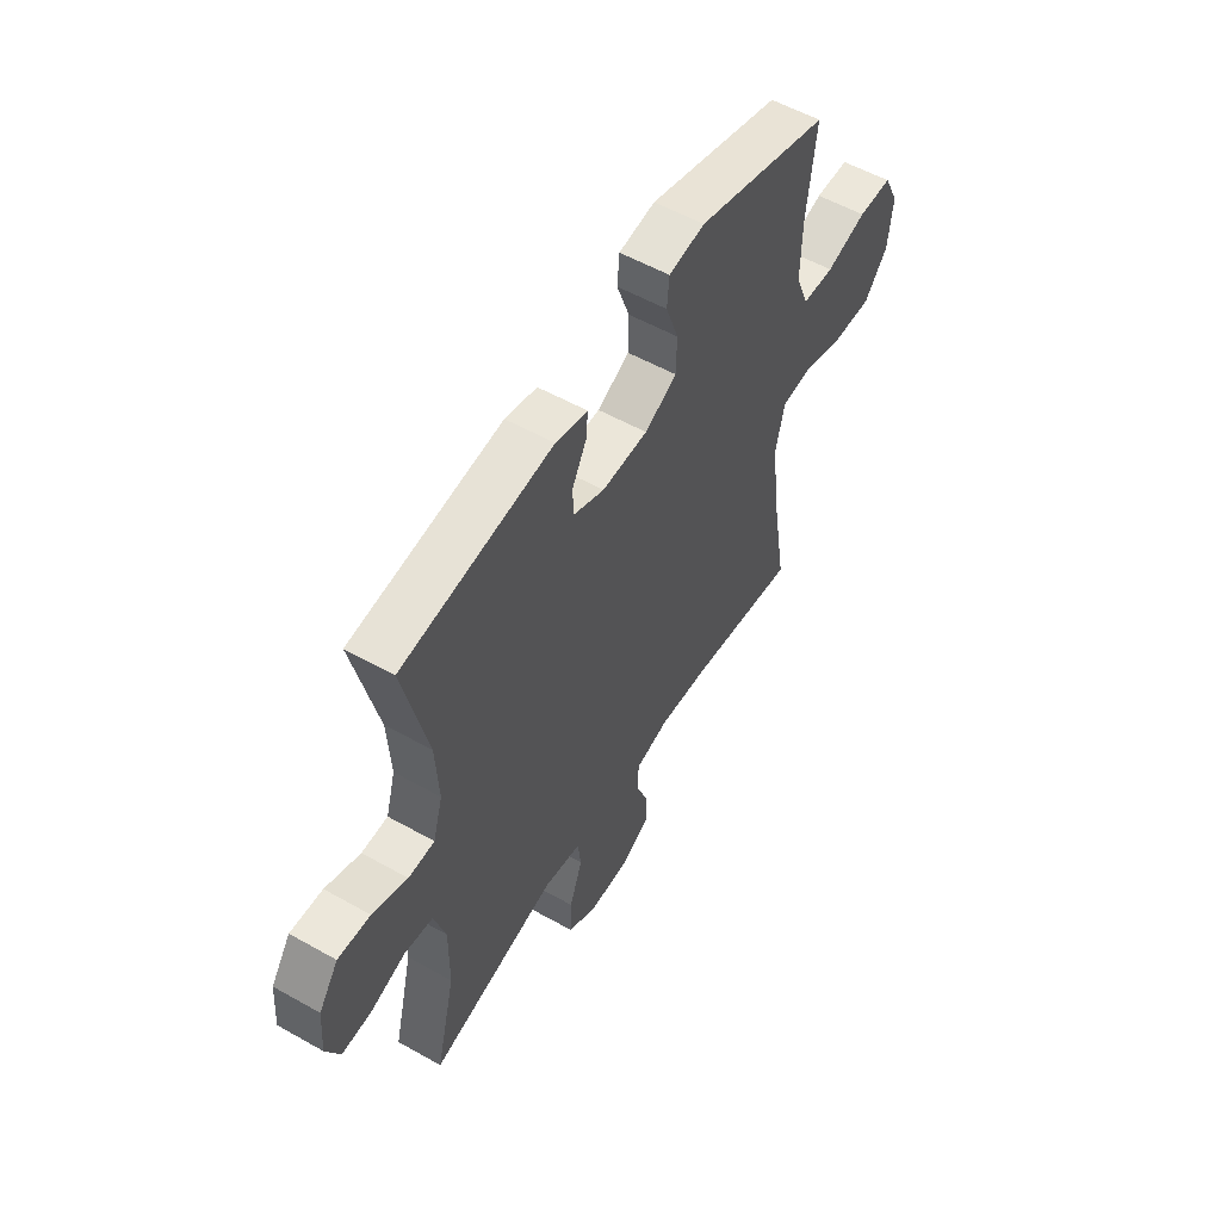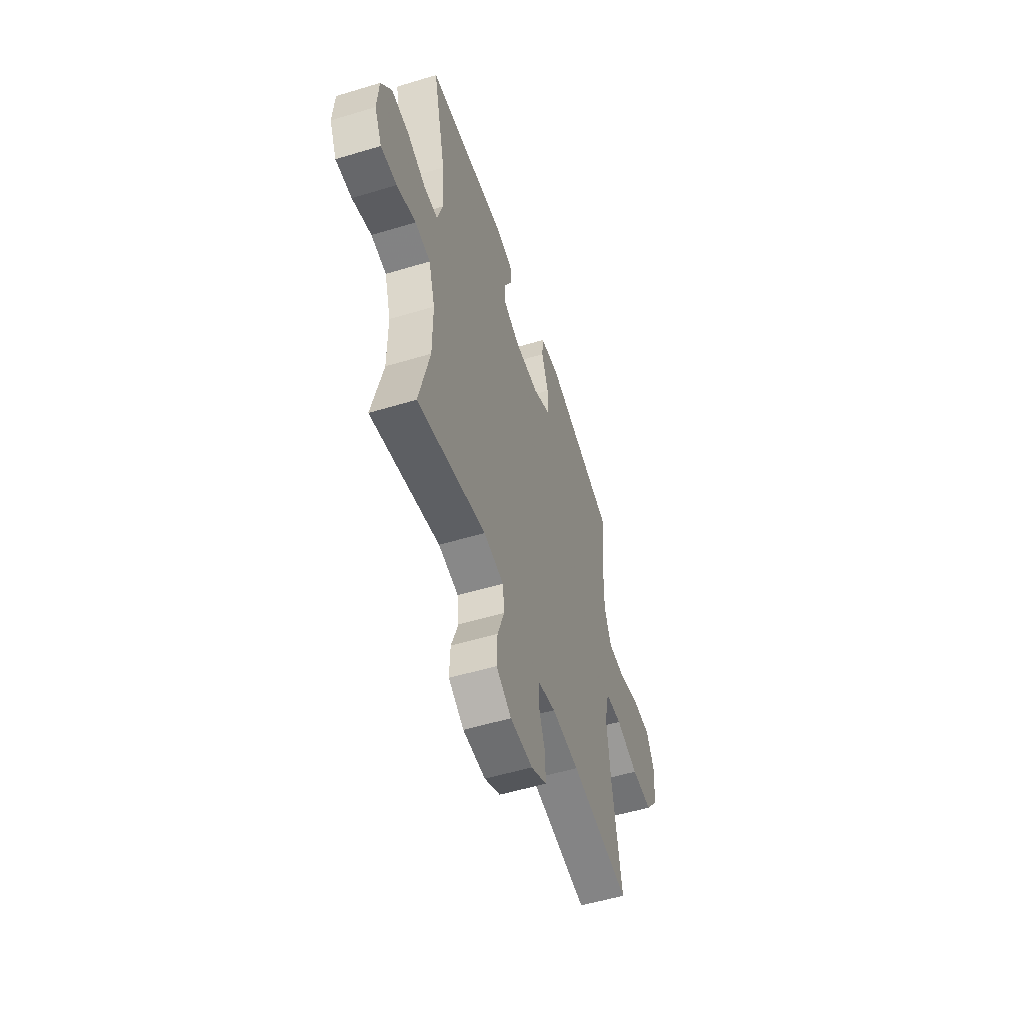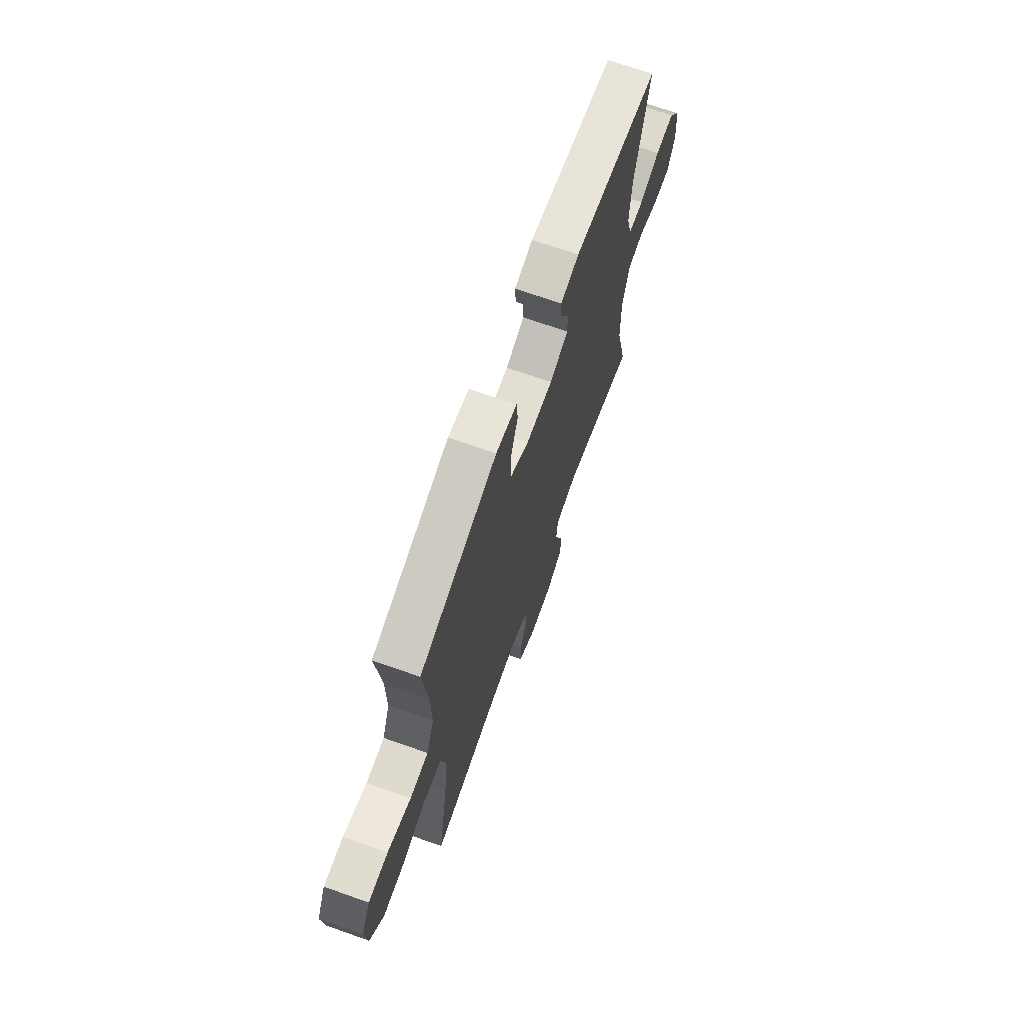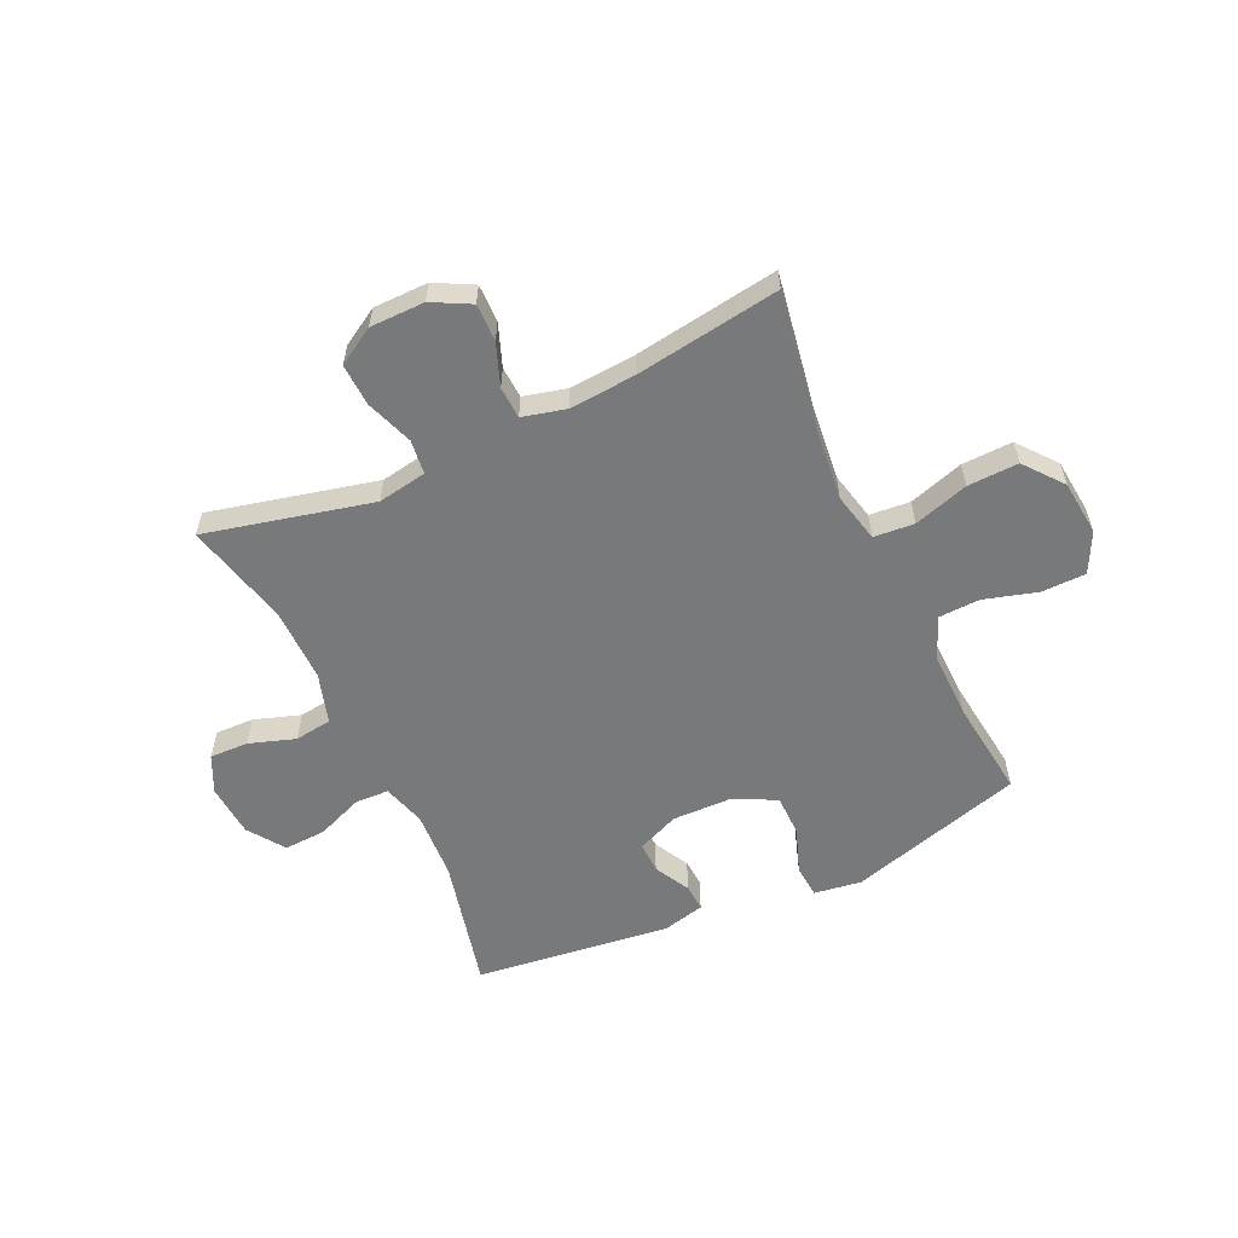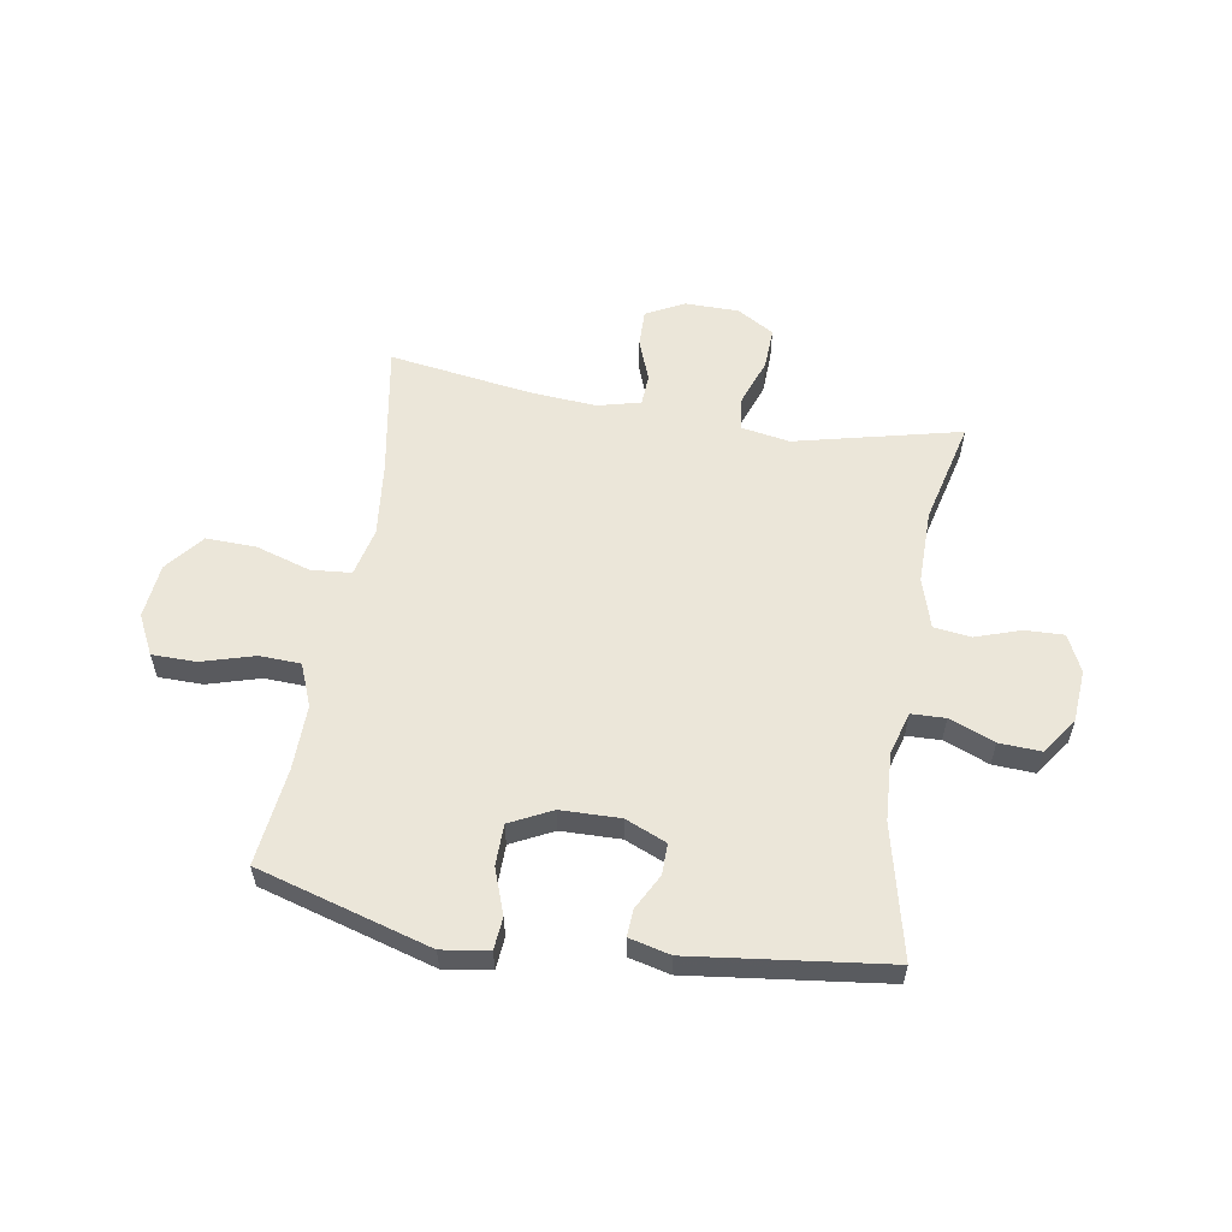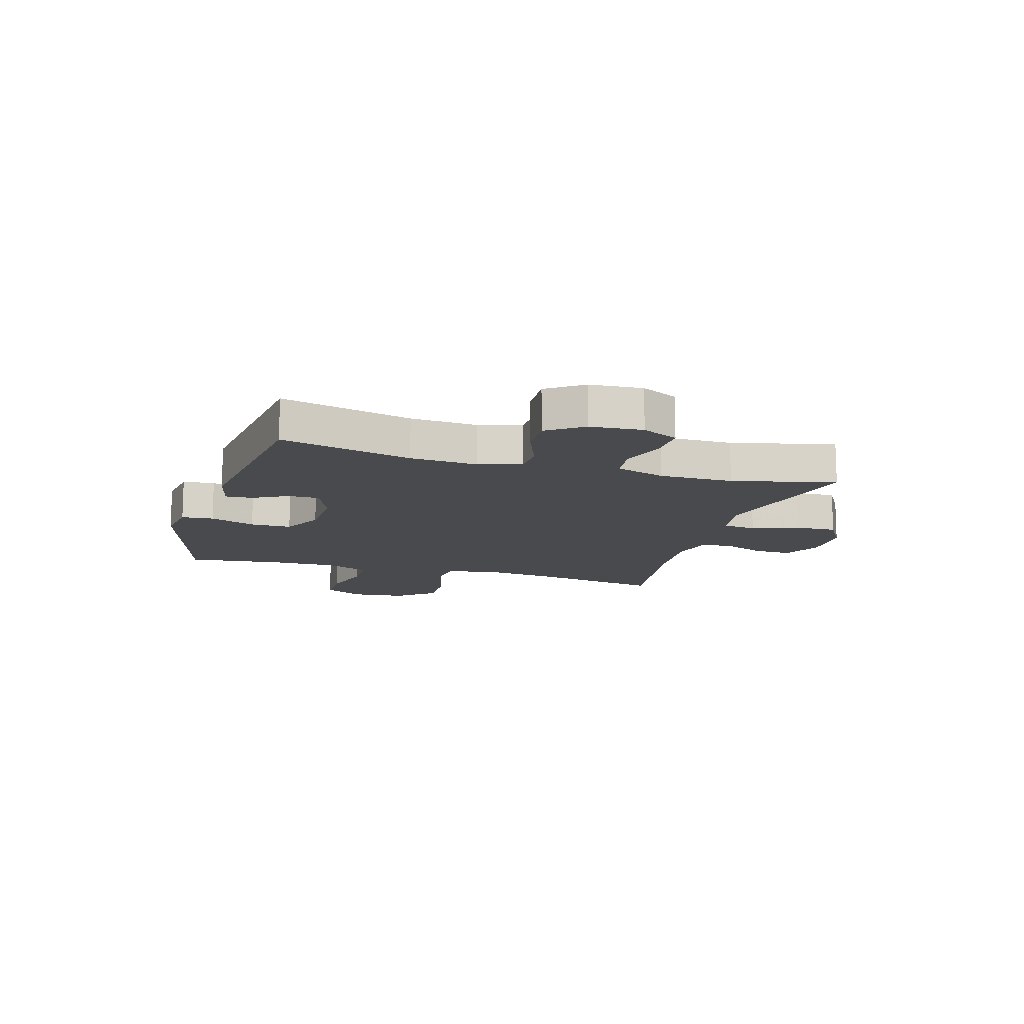
<metadata>
{"format":"obj","ext":"obj","renderer":"f3d","projection":"perspective","resolution":1024,"background":"white","views":[{"elev":55.3,"azim":120.7,"up":"+Z"},{"elev":-53.7,"azim":107.9,"up":"+Z"},{"elev":68.8,"azim":-70.5,"up":"+Z"},{"elev":-57.7,"azim":-155.1,"up":"+Y"},{"elev":57.3,"azim":9.4,"up":"+Y"},{"elev":-13.2,"azim":73.3,"up":"+Y"}]}
</metadata>
<code>
v -0.5 0.07 -0.5
v -0.46 0.07 -0.263
v -0.446 0.07 -0.133
v -0.466 0.07 -0.047
v -0.537 0.07 -0.041
v -0.633 0.07 -0.071
v -0.722 0.07 -0.074
v -0.776 0.07 -0.007
v -0.786 0.07 0.09
v -0.751 0.07 0.16
v -0.673 0.07 0.161
v -0.58 0.07 0.134
v -0.507 0.07 0.137
v -0.477 0.07 0.212
v -0.479 0.07 0.327
v -0.5 0.07 0.5
v -0.193 0.07 0.59
v -0.11 0.07 0.578
v -0.105 0.07 0.521
v -0.134 0.07 0.44
v -0.133 0.07 0.367
v -0.059 0.07 0.33
v 0.046 0.07 0.328
v 0.119 0.07 0.359
v 0.118 0.07 0.414
v 0.085 0.07 0.476
v 0.082 0.07 0.524
v 0.155 0.07 0.542
v 0.5 0.07 0.5
v 0.445 0.07 0.266
v 0.438 0.07 0.147
v 0.46 0.07 0.071
v 0.52 0.07 0.069
v 0.6 0.07 0.101
v 0.674 0.07 0.105
v 0.719 0.07 0.041
v 0.726 0.07 -0.052
v 0.695 0.07 -0.117
v 0.627 0.07 -0.115
v 0.546 0.07 -0.088
v 0.481 0.07 -0.097
v 0.454 0.07 -0.185
v 0.455 0.07 -0.316
v 0.5 0.07 -0.5
v 0.208 0.07 -0.431
v 0.122 0.07 -0.446
v 0.115 0.07 -0.506
v 0.145 0.07 -0.589
v 0.148 0.07 -0.663
v 0.083 0.07 -0.702
v -0.013 0.07 -0.703
v -0.08 0.07 -0.668
v -0.079 0.07 -0.602
v -0.051 0.07 -0.528
v -0.054 0.07 -0.472
v -0.13 0.07 -0.453
v -0.247 0.07 -0.462
v -0.5 0 -0.5
v -0.46 0 -0.263
v -0.446 0 -0.133
v -0.466 0 -0.047
v -0.537 0 -0.041
v -0.633 0 -0.071
v -0.722 0 -0.074
v -0.776 0 -0.007
v -0.786 0 0.09
v -0.751 0 0.16
v -0.673 0 0.161
v -0.58 0 0.134
v -0.507 0 0.137
v -0.477 0 0.212
v -0.479 0 0.327
v -0.5 0 0.5
v -0.193 0 0.59
v -0.11 0 0.578
v -0.105 0 0.521
v -0.134 0 0.44
v -0.133 0 0.367
v -0.059 0 0.33
v 0.046 0 0.328
v 0.119 0 0.359
v 0.118 0 0.414
v 0.085 0 0.476
v 0.082 0 0.524
v 0.155 0 0.542
v 0.5 0 0.5
v 0.445 0 0.266
v 0.438 0 0.147
v 0.46 0 0.071
v 0.52 0 0.069
v 0.6 0 0.101
v 0.674 0 0.105
v 0.719 0 0.041
v 0.726 0 -0.052
v 0.695 0 -0.117
v 0.627 0 -0.115
v 0.546 0 -0.088
v 0.481 0 -0.097
v 0.454 0 -0.185
v 0.455 0 -0.316
v 0.5 0 -0.5
v 0.208 0 -0.431
v 0.122 0 -0.446
v 0.115 0 -0.506
v 0.145 0 -0.589
v 0.148 0 -0.663
v 0.083 0 -0.702
v -0.013 0 -0.703
v -0.08 0 -0.668
v -0.079 0 -0.602
v -0.051 0 -0.528
v -0.054 0 -0.472
v -0.13 0 -0.453
v -0.247 0 -0.462
f 52 53 54
f 51 52 54
f 50 51 54
f 49 50 54
f 48 49 54
f 47 48 54
f 46 47 54 55
f 45 46 55 56
f 43 44 45
f 42 43 45 56
f 38 39 40
f 37 38 40
f 36 37 40
f 35 36 40
f 34 35 40
f 33 34 40
f 32 33 40 41
f 42 56 57
f 41 42 57
f 32 41 57
f 31 32 57
f 28 29 30
f 27 28 30
f 26 27 30
f 25 26 30
f 18 19 20
f 17 18 20
f 16 17 20
f 15 16 20
f 14 15 20 21
f 13 14 21 22
f 10 11 12
f 9 10 12
f 8 9 12
f 7 8 12
f 6 7 12
f 5 6 12
f 4 5 12 13
f 13 22 23
f 4 13 23
f 3 4 23
f 57 1 2
f 3 23 24
f 2 3 24
f 57 2 24
f 31 57 24
f 24 25 30 31
f 111 110 109
f 111 109 108
f 111 108 107
f 111 107 106
f 111 106 105
f 111 105 104
f 112 111 104 103
f 113 112 103 102
f 102 101 100
f 113 102 100 99
f 97 96 95
f 97 95 94
f 97 94 93
f 97 93 92
f 97 92 91
f 97 91 90
f 98 97 90 89
f 114 113 99
f 114 99 98
f 114 98 89
f 114 89 88
f 87 86 85
f 87 85 84
f 87 84 83
f 87 83 82
f 77 76 75
f 77 75 74
f 77 74 73
f 77 73 72
f 78 77 72 71
f 79 78 71 70
f 69 68 67
f 69 67 66
f 69 66 65
f 69 65 64
f 69 64 63
f 69 63 62
f 70 69 62 61
f 80 79 70
f 80 70 61
f 80 61 60
f 59 58 114
f 81 80 60
f 81 60 59
f 81 59 114
f 81 114 88
f 88 87 82 81
f 1 58 59 2
f 2 59 60 3
f 3 60 61 4
f 4 61 62 5
f 5 62 63 6
f 6 63 64 7
f 7 64 65 8
f 8 65 66 9
f 9 66 67 10
f 10 67 68 11
f 11 68 69 12
f 12 69 70 13
f 13 70 71 14
f 14 71 72 15
f 15 72 73 16
f 16 73 74 17
f 17 74 75 18
f 18 75 76 19
f 19 76 77 20
f 20 77 78 21
f 21 78 79 22
f 22 79 80 23
f 23 80 81 24
f 24 81 82 25
f 25 82 83 26
f 26 83 84 27
f 27 84 85 28
f 28 85 86 29
f 29 86 87 30
f 30 87 88 31
f 31 88 89 32
f 32 89 90 33
f 33 90 91 34
f 34 91 92 35
f 35 92 93 36
f 36 93 94 37
f 37 94 95 38
f 38 95 96 39
f 39 96 97 40
f 40 97 98 41
f 41 98 99 42
f 42 99 100 43
f 43 100 101 44
f 44 101 102 45
f 45 102 103 46
f 46 103 104 47
f 47 104 105 48
f 48 105 106 49
f 49 106 107 50
f 50 107 108 51
f 51 108 109 52
f 52 109 110 53
f 53 110 111 54
f 54 111 112 55
f 55 112 113 56
f 56 113 114 57
f 57 114 58 1

</code>
